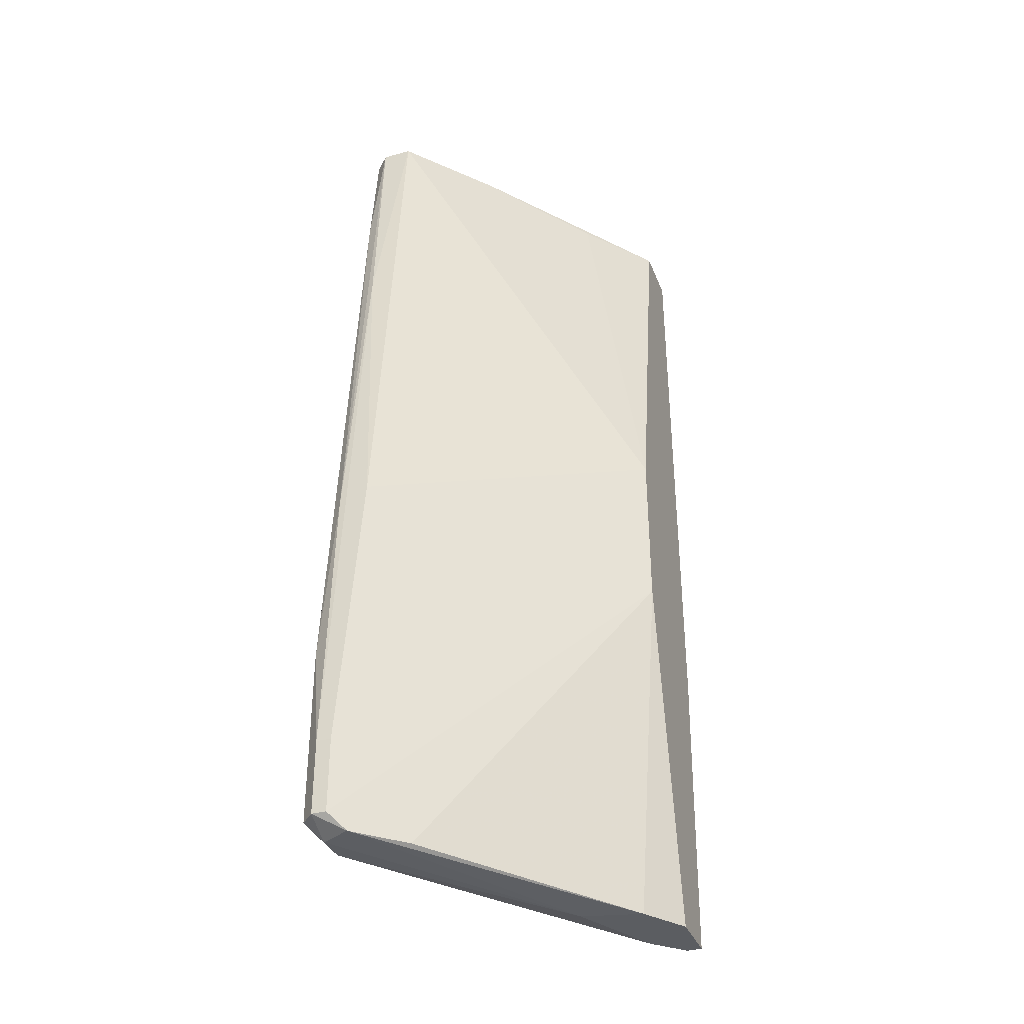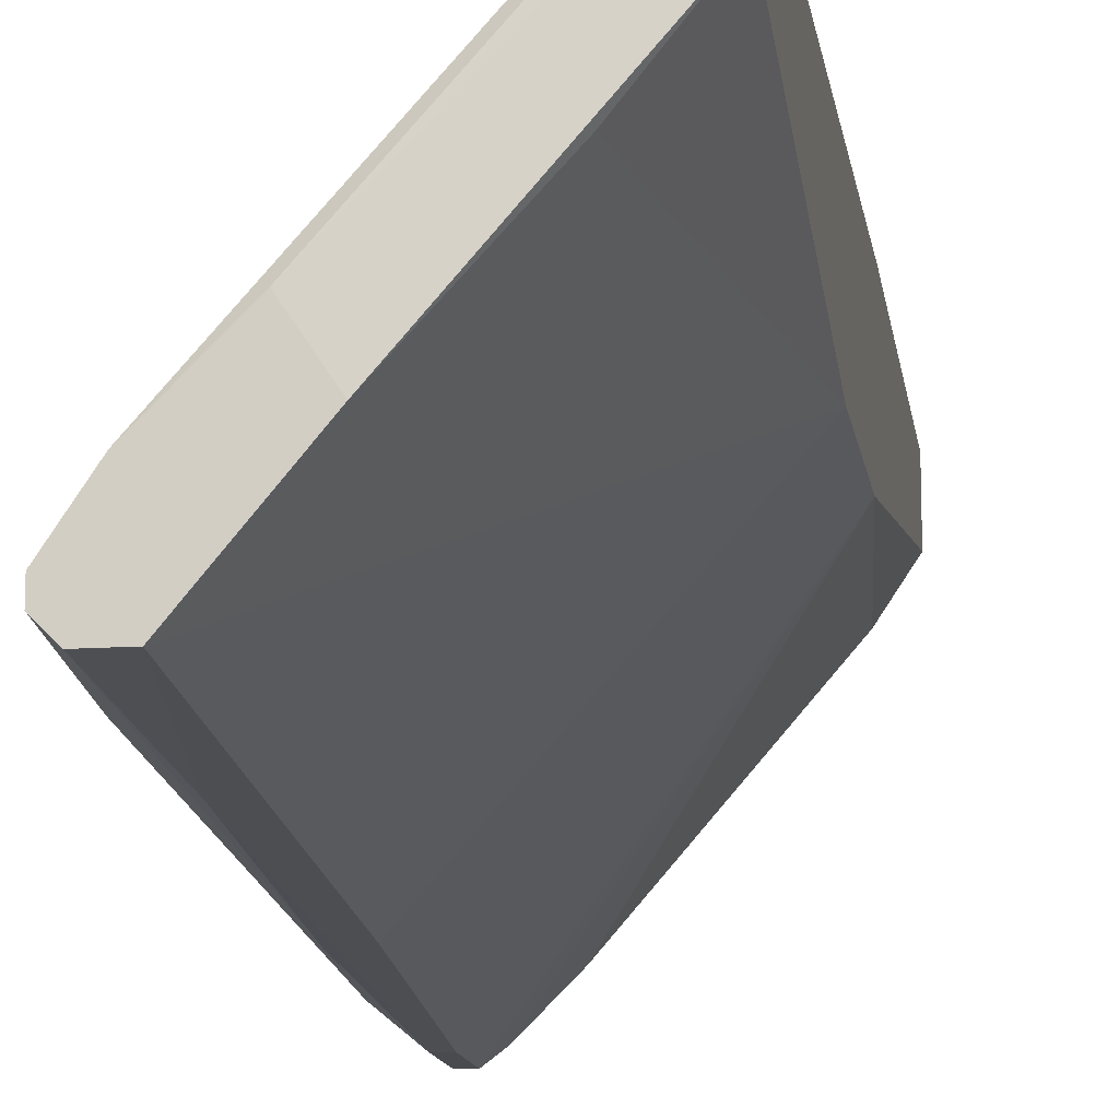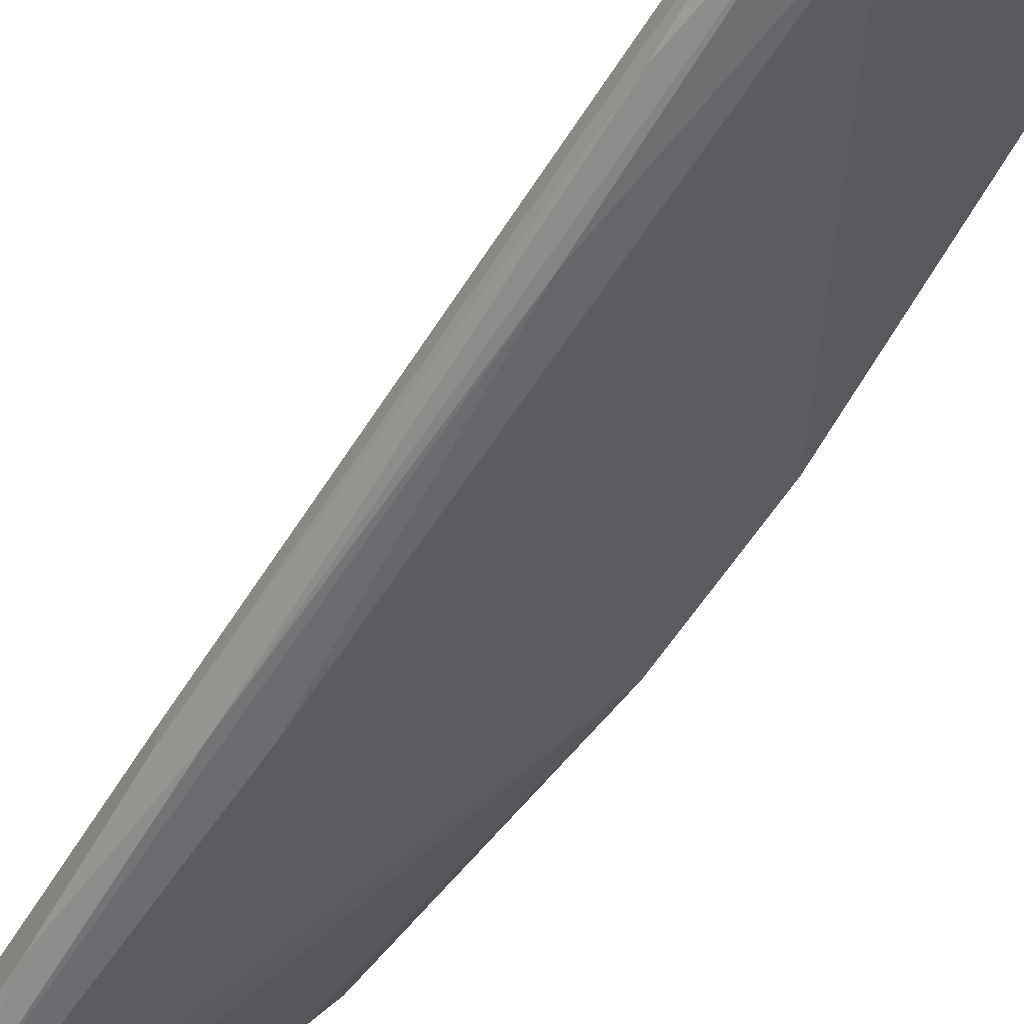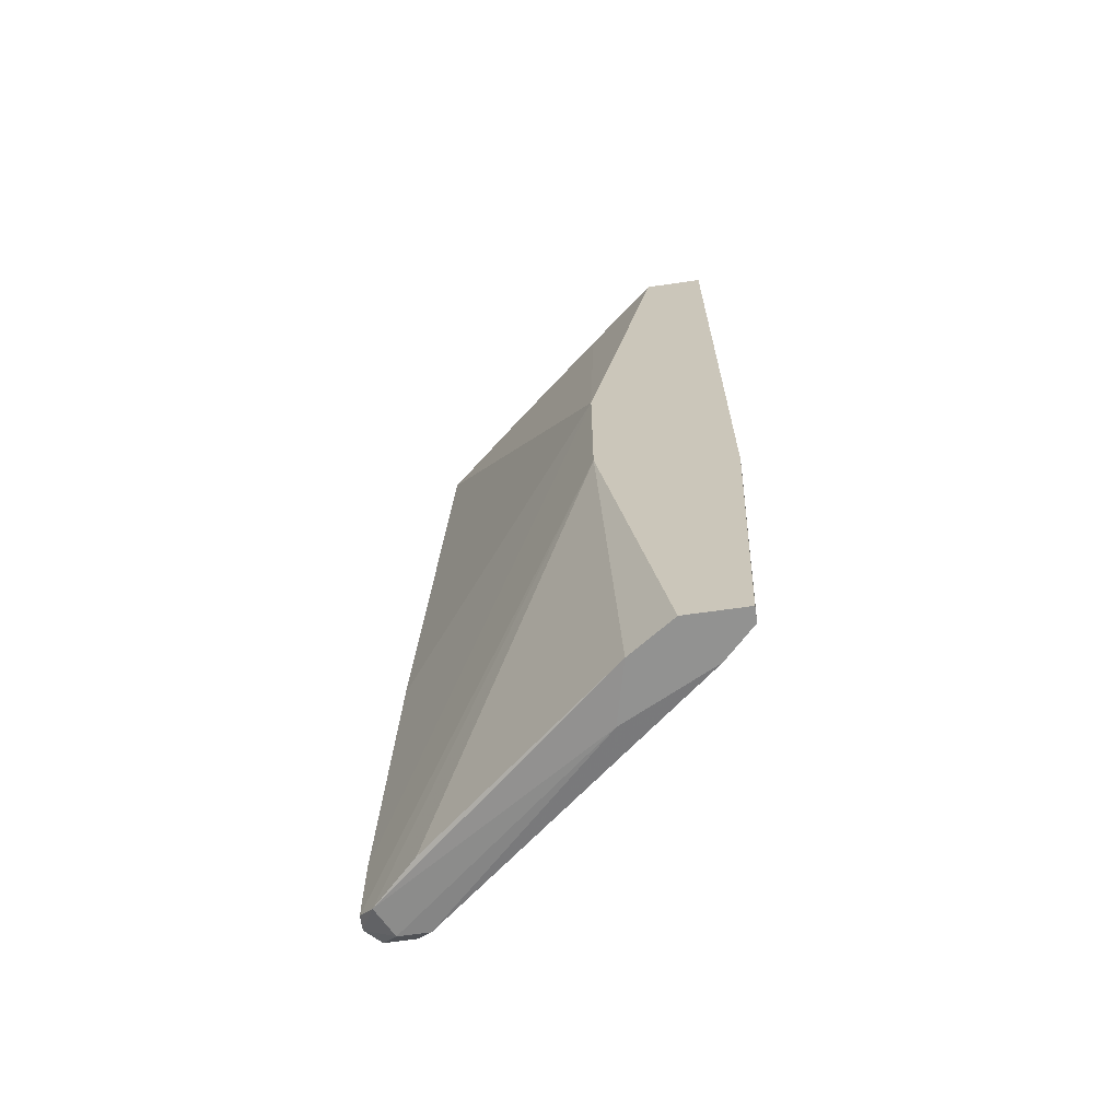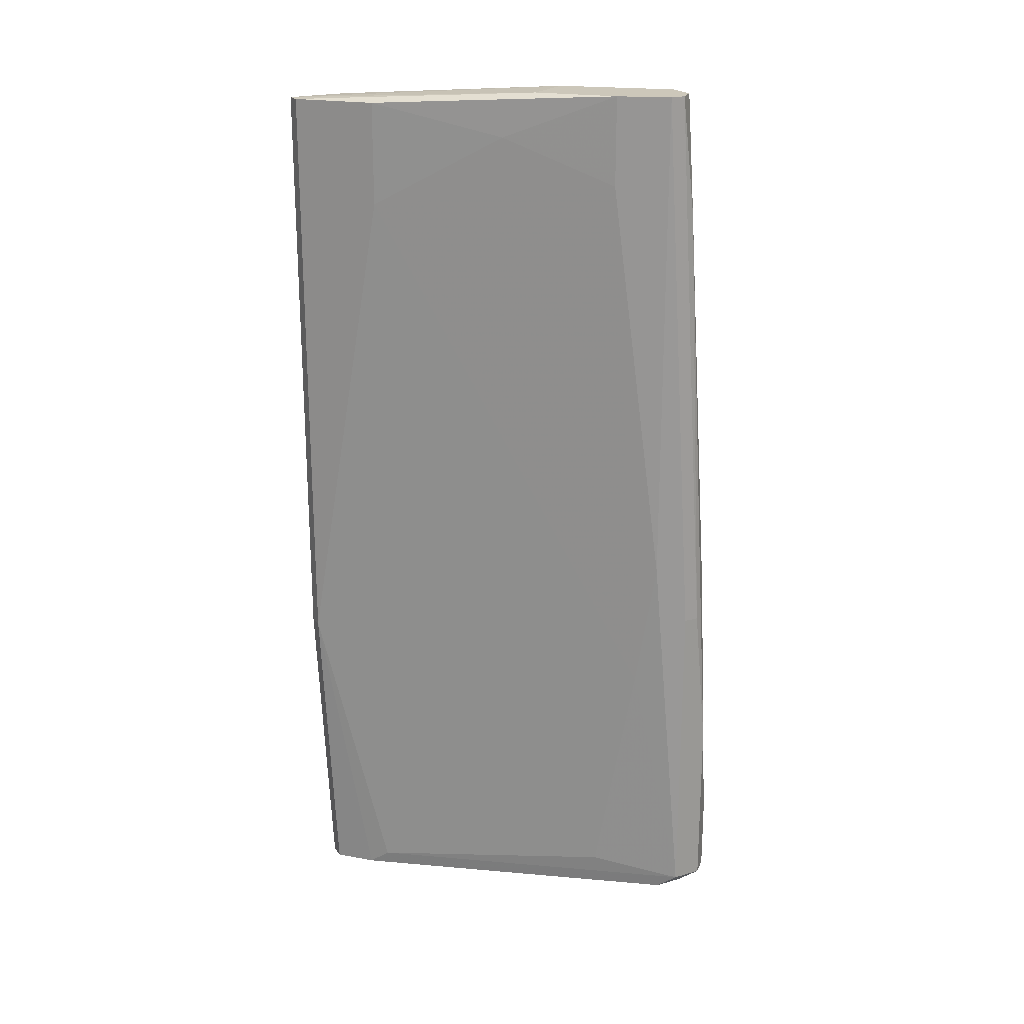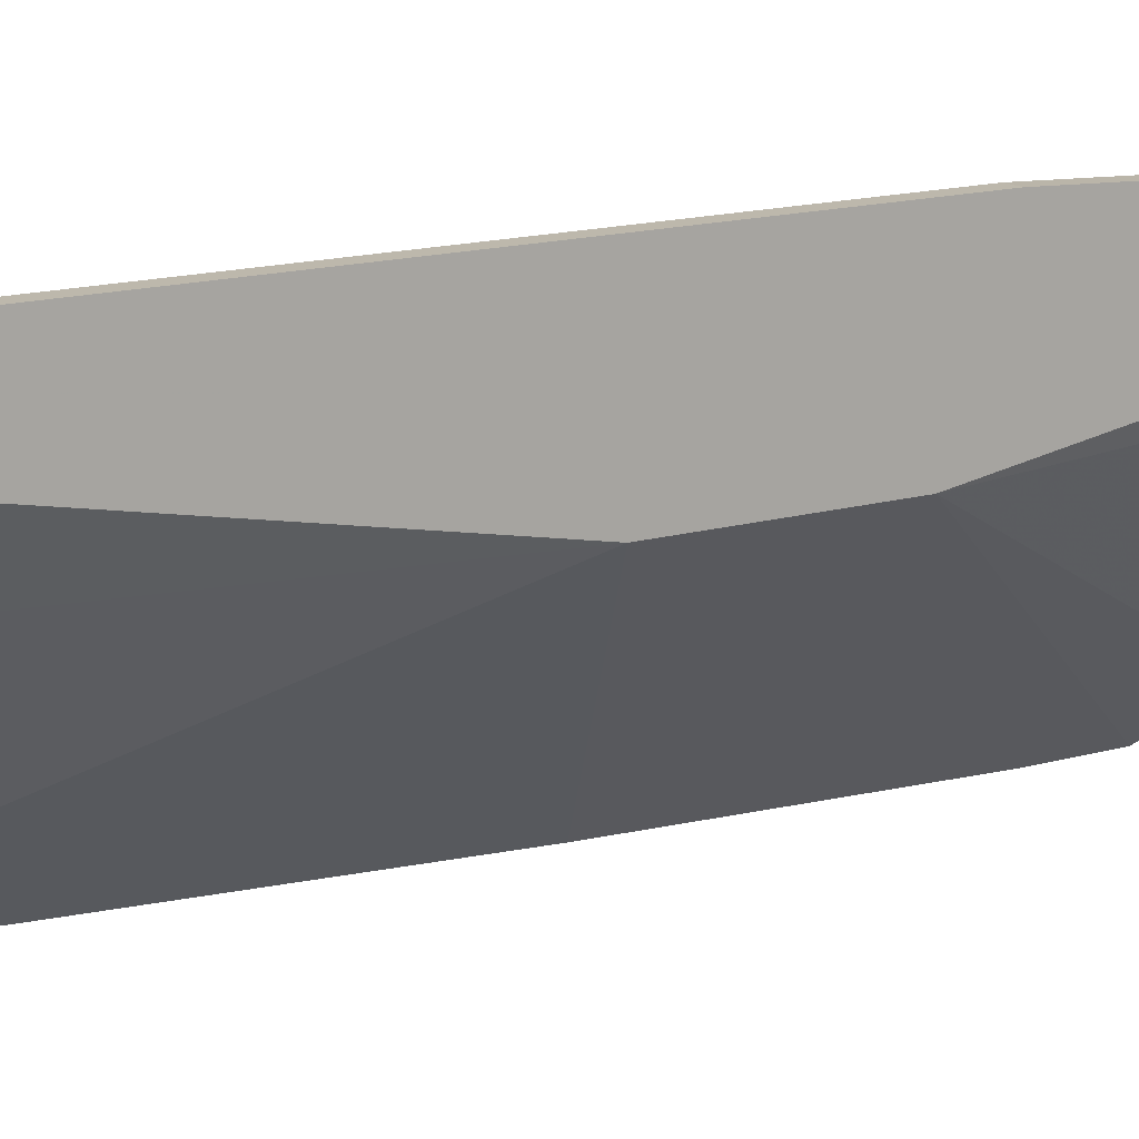
<metadata>
{"format":"obj","ext":"obj","renderer":"f3d","projection":"perspective","resolution":1024,"background":"white","views":[{"elev":-35.6,"azim":20.0,"up":"+Z"},{"elev":-13.8,"azim":8.7,"up":"+Y"},{"elev":-51.1,"azim":-29.4,"up":"+Y"},{"elev":-66.3,"azim":98.2,"up":"+Z"},{"elev":21.3,"azim":-117.0,"up":"+Z"},{"elev":14.9,"azim":57.9,"up":"+Y"}]}
</metadata>
<code>
v -0.03659 -0.01946 -0.03403
v -0.03659 -0.02577 0.04032
v -0.04037 -0.02451 0.04032
v -0.04037 -0.02451 -0.03655
v -0.04037 -0.02955 -0.02899
v -0.04037 -0.02955 -0.03529
v -0.04037 -0.02324 0.04032
v -0.04037 -0.02324 -0.002523
v -0.04037 -0.02829 -0.005039
v -0.04037 -0.02577 0.03023
v -0.04037 -0.02703 -0.03655
v -0.02147 -0.001825 -0.03782
v -0.02525 -0.009387 -0.03782
v -0.03155 -0.01191 0.03653
v -0.03785 -0.01946 0.03275
v -0.03785 -0.01946 0.04032
v -0.03785 -0.02829 -0.03655
v -0.03785 -0.02829 -0.003785
v -0.01895 0.001957 0.03905
v -0.01895 0.001957 -0.01134
v -0.01895 0.000695 -0.03782
v -0.02273 -0.009387 0.03905
v -0.02273 -0.003086 -0.03655
v -0.03281 -0.01442 0.04032
v -0.03911 -0.02955 -0.02899
v -0.03911 -0.02955 -0.03529
v -0.03911 -0.02199 -0.01387
v -0.03911 -0.02577 0.04032
v -0.03911 -0.02703 0.02141
v -0.04163 -0.02829 -0.02017
v -0.04163 -0.02829 -0.03529
v -0.04163 -0.02577 -0.007564
v -0.04163 -0.02577 -0.03529
v -0.04163 -0.02703 -0.007564
v -0.02021 -0.008129 -0.03782
v -0.02399 -0.003086 0.03905
v -0.02399 -0.003086 0.03023
v -0.03029 -0.0182 0.04032
v -0.03407 -0.02451 -0.03655
v -0.01769 -0.009387 0.006288
v -0.01769 -0.009387 -0.007564
v -0.01769 0.001957 0.03905
v -0.01769 0.001957 -0.01134
v -0.01769 0.000695 -0.03782
v -0.01769 -0.003086 0.03905
v -0.01769 -0.004348 -0.03782
f 31 4 11
f 40 44 42
f 2 24 7
f 40 42 45
f 44 40 41
f 40 26 41
f 40 2 18
f 33 7 8
f 35 41 39
f 35 44 46
f 44 41 46
f 41 35 46
f 24 42 19
f 42 20 19
f 20 36 19
f 19 36 16
f 7 24 16
f 36 14 16
f 8 7 16
f 24 19 16
f 2 7 28
f 20 44 21
f 44 35 21
f 23 33 1
f 24 2 38
f 42 24 38
f 45 42 38
f 10 30 9
f 28 10 9
f 7 33 32
f 33 30 32
f 42 44 43
f 20 42 43
f 44 20 43
f 26 6 17
f 41 26 17
f 35 39 17
f 39 41 17
f 21 35 13
f 35 17 13
f 2 40 22
f 40 45 22
f 38 2 22
f 45 38 22
f 20 23 37
f 36 20 37
f 14 36 37
f 6 30 31
f 30 33 31
f 33 4 31
f 28 7 3
f 10 28 3
f 7 32 3
f 18 2 29
f 2 28 29
f 28 9 29
f 29 9 5
f 6 26 5
f 30 6 5
f 9 30 5
f 16 14 15
f 8 16 15
f 14 37 15
f 15 37 27
f 33 8 27
f 1 33 27
f 23 1 27
f 37 23 27
f 8 15 27
f 33 23 12
f 23 20 12
f 4 33 12
f 20 21 12
f 13 4 12
f 21 13 12
f 30 10 34
f 32 30 34
f 10 3 34
f 3 32 34
f 26 40 25
f 40 18 25
f 18 29 25
f 29 5 25
f 5 26 25
f 17 6 11
f 4 13 11
f 13 17 11
f 6 31 11

</code>
